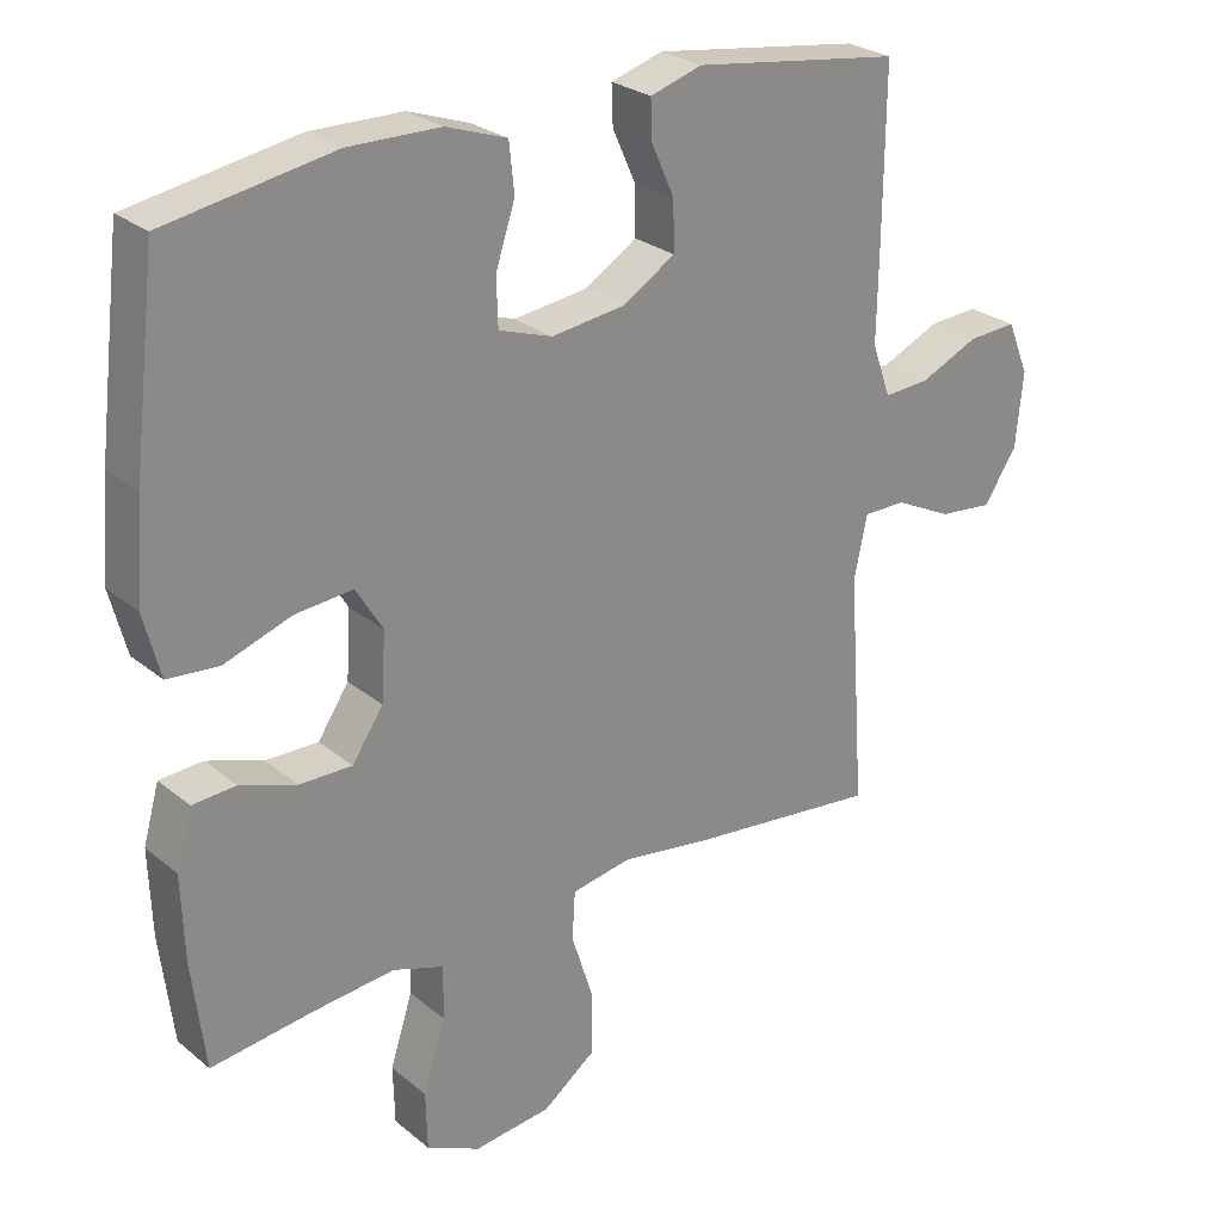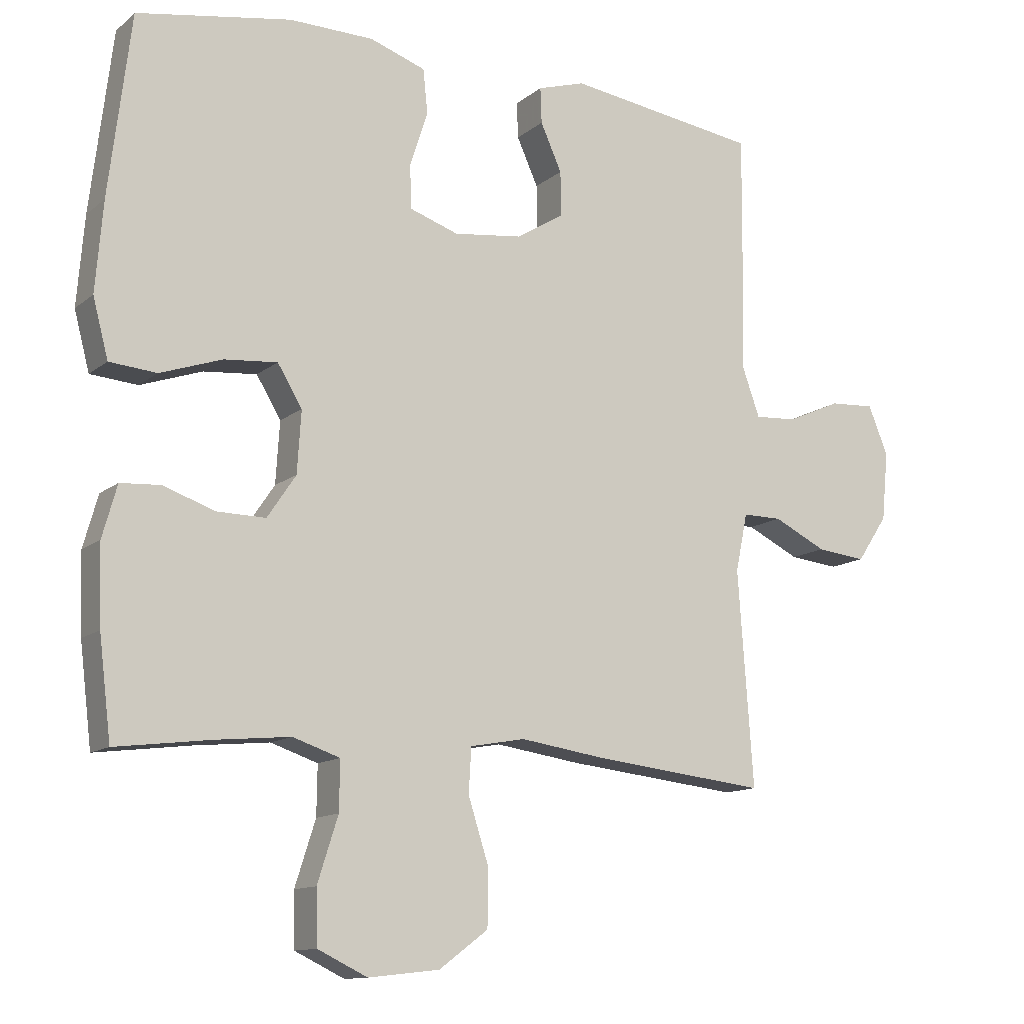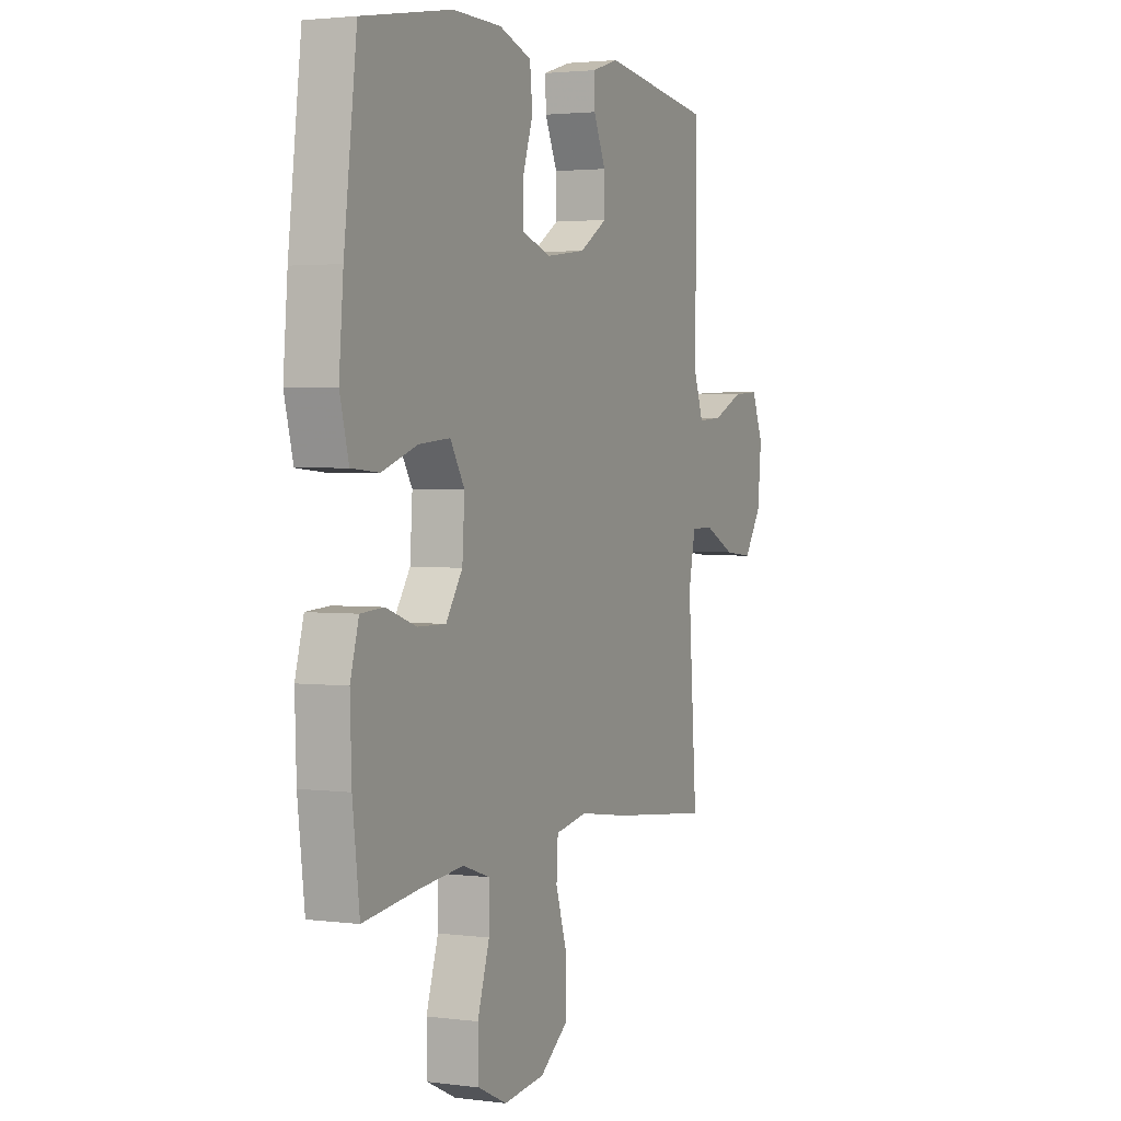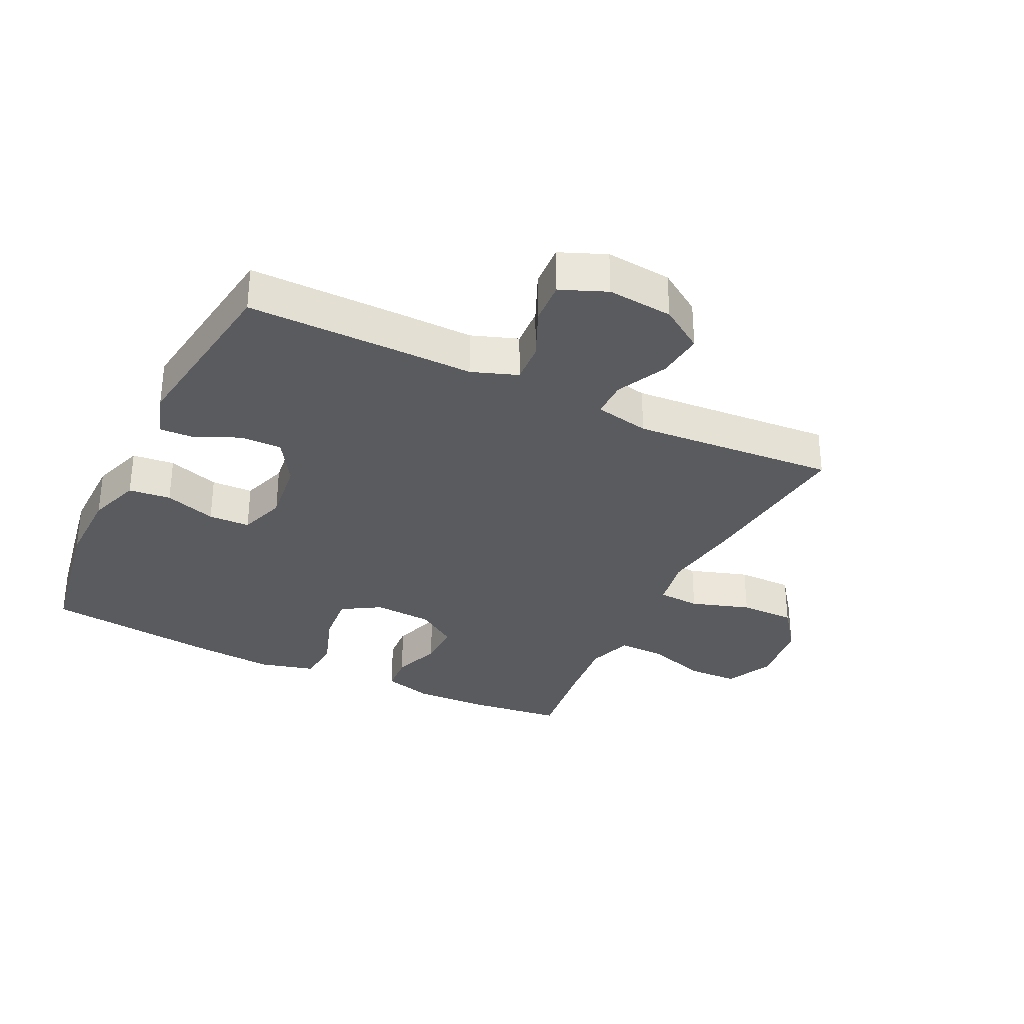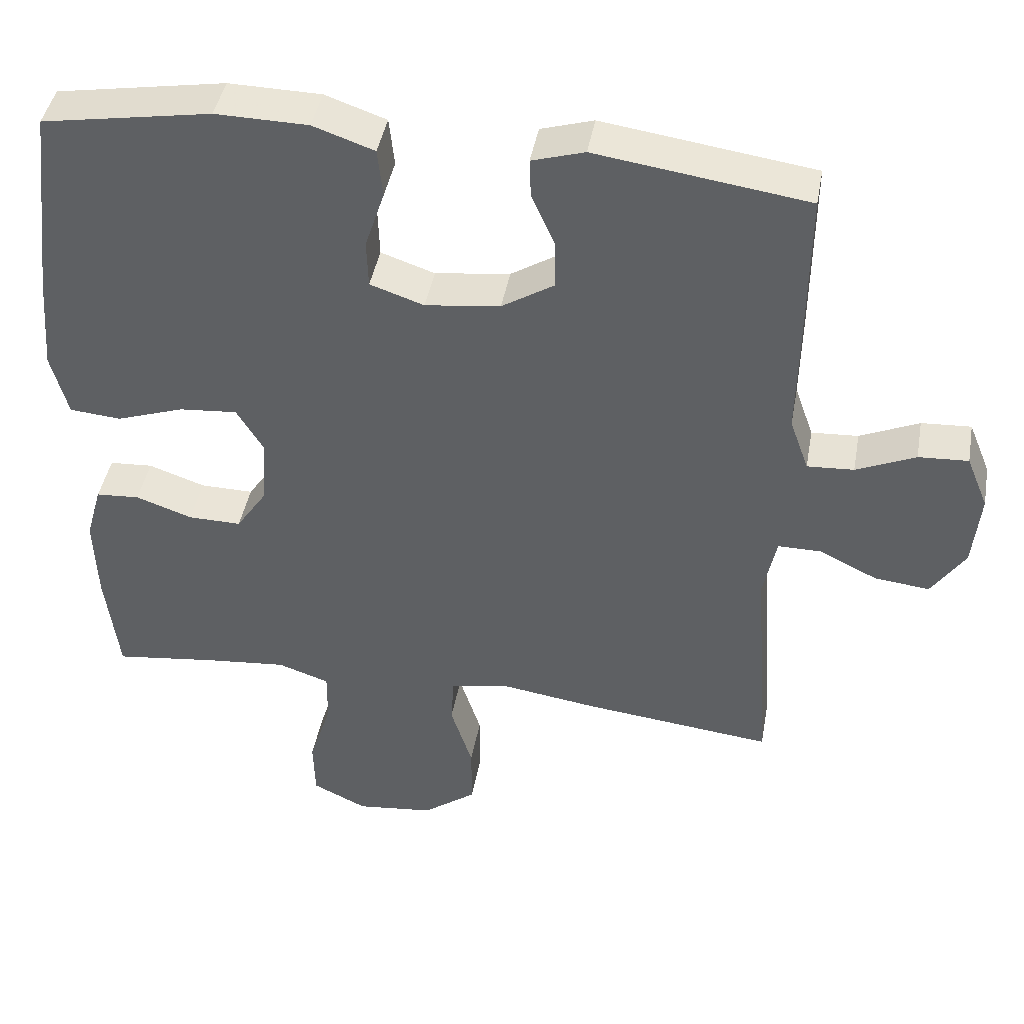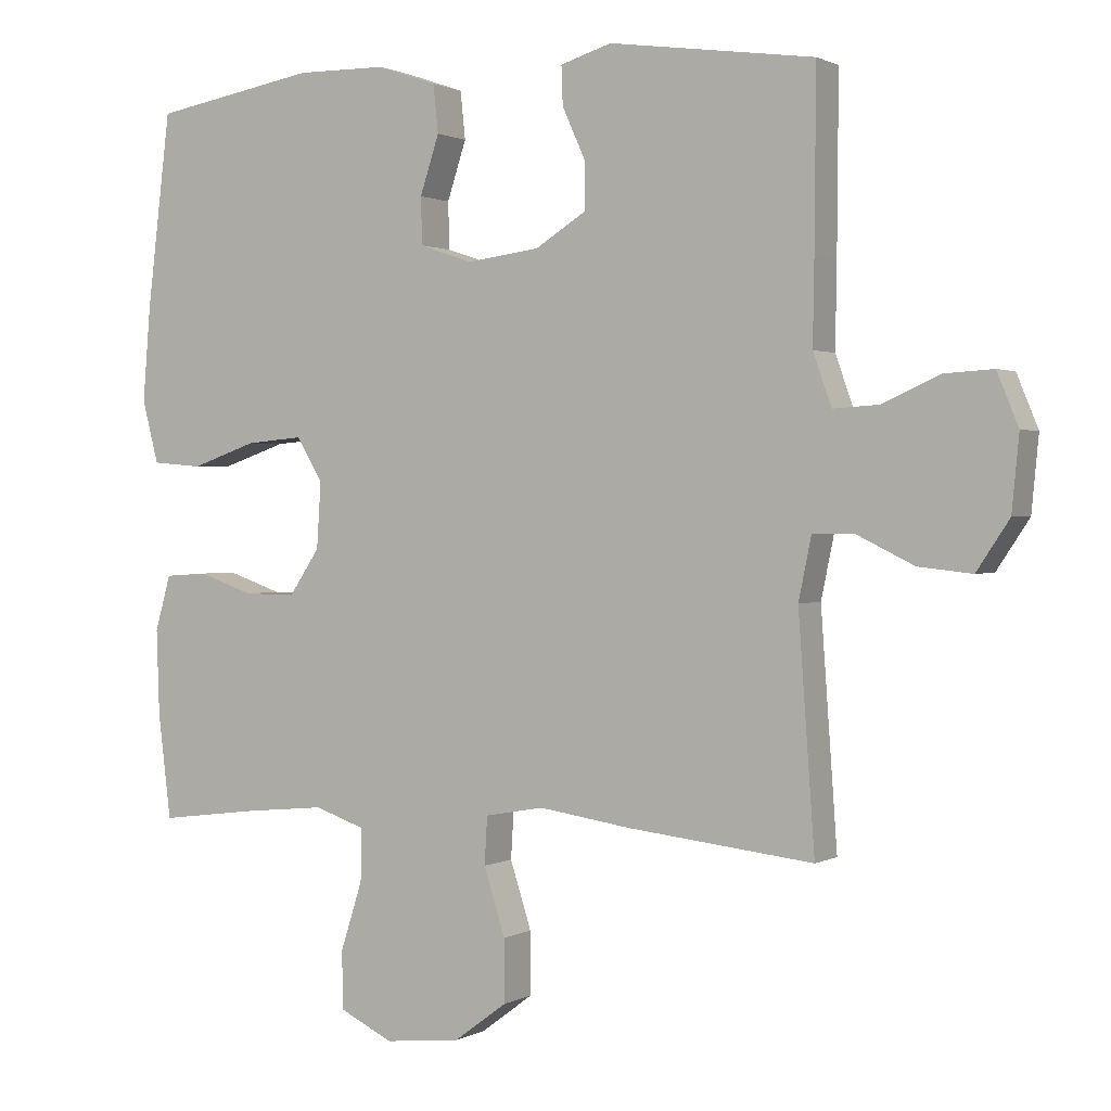
<metadata>
{"format":"obj","ext":"obj","renderer":"f3d","projection":"perspective","resolution":1024,"background":"white","views":[{"elev":26.4,"azim":-38.4,"up":"+Z"},{"elev":-12.3,"azim":-29.8,"up":"+Z"},{"elev":2.5,"azim":-65.4,"up":"+Z"},{"elev":-32.2,"azim":64.2,"up":"+Y"},{"elev":43.3,"azim":10.2,"up":"+Z"},{"elev":1.1,"azim":29.3,"up":"+Z"}]}
</metadata>
<code>
v 0.5 0.07 -0.5
v 0.238 0.07 -0.471
v 0.109 0.07 -0.452
v 0.026 0.07 -0.467
v 0.022 0.07 -0.534
v 0.052 0.07 -0.628
v 0.052 0.07 -0.716
v -0.022 0.07 -0.771
v -0.129 0.07 -0.783
v -0.204 0.07 -0.747
v -0.206 0.07 -0.666
v -0.175 0.07 -0.569
v -0.174 0.07 -0.495
v -0.245 0.07 -0.471
v -0.358 0.07 -0.482
v -0.5 0.07 -0.5
v -0.518 0.07 -0.351
v -0.522 0.07 -0.233
v -0.5 0.07 -0.155
v -0.44 0.07 -0.151
v -0.362 0.07 -0.178
v -0.289 0.07 -0.179
v -0.246 0.07 -0.115
v -0.24 0.07 -0.022
v -0.277 0.07 0.039
v -0.357 0.07 0.032
v -0.45 0.07 0
v -0.521 0.07 0.006
v -0.544 0.07 0.094
v -0.533 0.07 0.228
v -0.5 0.07 0.5
v -0.268 0.07 0.54
v -0.141 0.07 0.538
v -0.057 0.07 0.509
v -0.05 0.07 0.442
v -0.077 0.07 0.36
v -0.075 0.07 0.294
v -0.001 0.07 0.269
v 0.102 0.07 0.282
v 0.174 0.07 0.327
v 0.173 0.07 0.394
v 0.141 0.07 0.465
v 0.139 0.07 0.519
v 0.211 0.07 0.541
v 0.5 0.07 0.5
v 0.498 0.07 0.256
v 0.496 0.07 0.138
v 0.522 0.07 0.065
v 0.586 0.07 0.069
v 0.667 0.07 0.105
v 0.735 0.07 0.109
v 0.765 0.07 0.036
v 0.755 0.07 -0.068
v 0.709 0.07 -0.137
v 0.634 0.07 -0.129
v 0.554 0.07 -0.09
v 0.495 0.07 -0.09
v 0.477 0.07 -0.177
v 0.5 0 -0.5
v 0.238 0 -0.471
v 0.109 0 -0.452
v 0.026 0 -0.467
v 0.022 0 -0.534
v 0.052 0 -0.628
v 0.052 0 -0.716
v -0.022 0 -0.771
v -0.129 0 -0.783
v -0.204 0 -0.747
v -0.206 0 -0.666
v -0.175 0 -0.569
v -0.174 0 -0.495
v -0.245 0 -0.471
v -0.358 0 -0.482
v -0.5 0 -0.5
v -0.518 0 -0.351
v -0.522 0 -0.233
v -0.5 0 -0.155
v -0.44 0 -0.151
v -0.362 0 -0.178
v -0.289 0 -0.179
v -0.246 0 -0.115
v -0.24 0 -0.022
v -0.277 0 0.039
v -0.357 0 0.032
v -0.45 0 0
v -0.521 0 0.006
v -0.544 0 0.094
v -0.533 0 0.228
v -0.5 0 0.5
v -0.268 0 0.54
v -0.141 0 0.538
v -0.057 0 0.509
v -0.05 0 0.442
v -0.077 0 0.36
v -0.075 0 0.294
v -0.001 0 0.269
v 0.102 0 0.282
v 0.174 0 0.327
v 0.173 0 0.394
v 0.141 0 0.465
v 0.139 0 0.519
v 0.211 0 0.541
v 0.5 0 0.5
v 0.498 0 0.256
v 0.496 0 0.138
v 0.522 0 0.065
v 0.586 0 0.069
v 0.667 0 0.105
v 0.735 0 0.109
v 0.765 0 0.036
v 0.755 0 -0.068
v 0.709 0 -0.137
v 0.634 0 -0.129
v 0.554 0 -0.09
v 0.495 0 -0.09
v 0.477 0 -0.177
f 53 54 55 56
f 53 56 57
f 52 53 57
f 49 50 51 52
f 48 49 52 57
f 47 48 57 58
f 45 46 47 58
f 41 42 43 44
f 40 41 44 45
f 39 40 45 58
f 33 34 35 36
f 33 36 37
f 32 33 37
f 31 32 37
f 30 31 37
f 29 30 37 38
f 26 27 28 29
f 25 26 29 38
f 18 19 20 21
f 18 21 22
f 15 16 17 18
f 14 15 18 22
f 13 14 22 23
f 9 10 11 12
f 9 12 13
f 8 9 13
f 5 6 7 8
f 4 5 8 13
f 3 4 13 23
f 24 25 38 39
f 23 24 39 58
f 3 23 58
f 1 2 3 58
f 114 113 112 111
f 115 114 111
f 115 111 110
f 110 109 108 107
f 115 110 107 106
f 116 115 106 105
f 116 105 104 103
f 102 101 100 99
f 103 102 99 98
f 116 103 98 97
f 94 93 92 91
f 95 94 91
f 95 91 90
f 95 90 89
f 95 89 88
f 96 95 88 87
f 87 86 85 84
f 96 87 84 83
f 79 78 77 76
f 80 79 76
f 76 75 74 73
f 80 76 73 72
f 81 80 72 71
f 70 69 68 67
f 71 70 67
f 71 67 66
f 66 65 64 63
f 71 66 63 62
f 81 71 62 61
f 97 96 83 82
f 116 97 82 81
f 116 81 61
f 116 61 60 59
f 1 59 60 2
f 2 60 61 3
f 3 61 62 4
f 4 62 63 5
f 5 63 64 6
f 6 64 65 7
f 7 65 66 8
f 8 66 67 9
f 9 67 68 10
f 10 68 69 11
f 11 69 70 12
f 12 70 71 13
f 13 71 72 14
f 14 72 73 15
f 15 73 74 16
f 16 74 75 17
f 17 75 76 18
f 18 76 77 19
f 19 77 78 20
f 20 78 79 21
f 21 79 80 22
f 22 80 81 23
f 23 81 82 24
f 24 82 83 25
f 25 83 84 26
f 26 84 85 27
f 27 85 86 28
f 28 86 87 29
f 29 87 88 30
f 30 88 89 31
f 31 89 90 32
f 32 90 91 33
f 33 91 92 34
f 34 92 93 35
f 35 93 94 36
f 36 94 95 37
f 37 95 96 38
f 38 96 97 39
f 39 97 98 40
f 40 98 99 41
f 41 99 100 42
f 42 100 101 43
f 43 101 102 44
f 44 102 103 45
f 45 103 104 46
f 46 104 105 47
f 47 105 106 48
f 48 106 107 49
f 49 107 108 50
f 50 108 109 51
f 51 109 110 52
f 52 110 111 53
f 53 111 112 54
f 54 112 113 55
f 55 113 114 56
f 56 114 115 57
f 57 115 116 58
f 58 116 59 1

</code>
